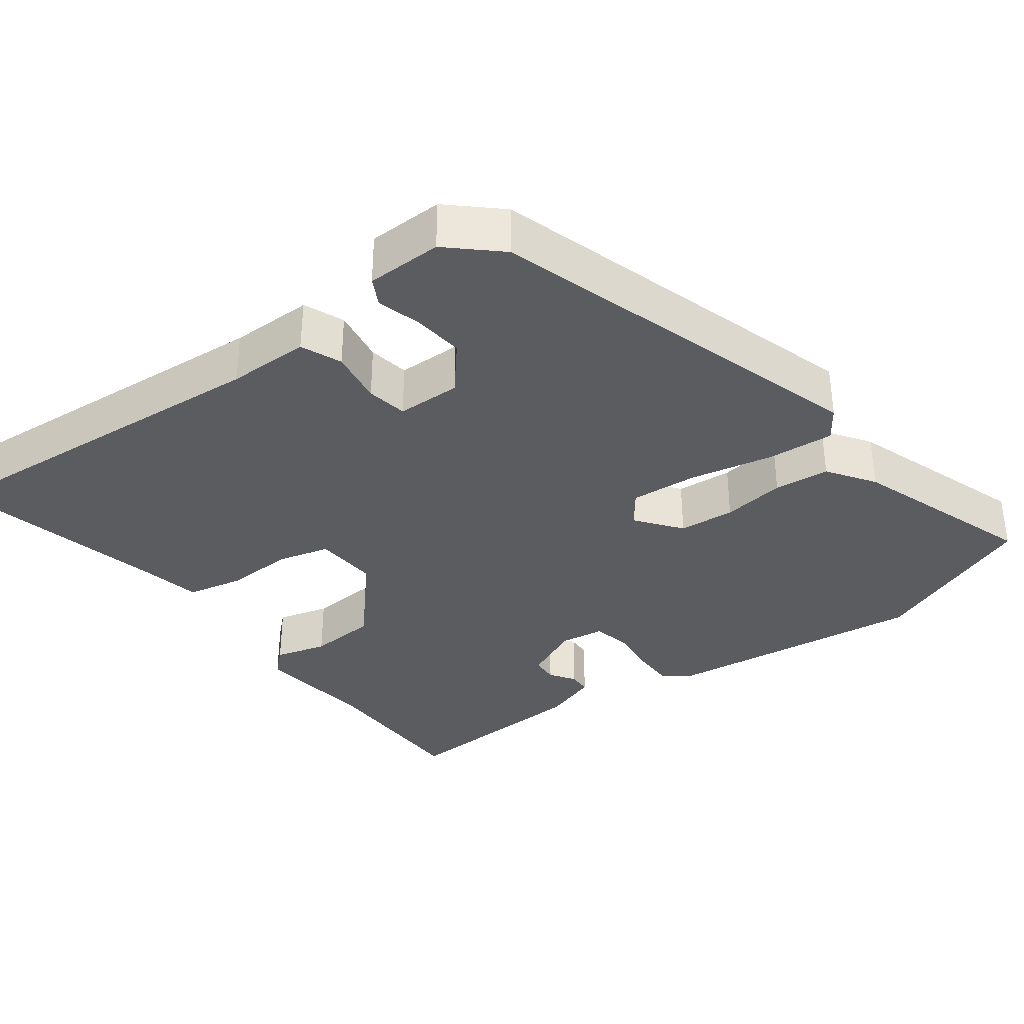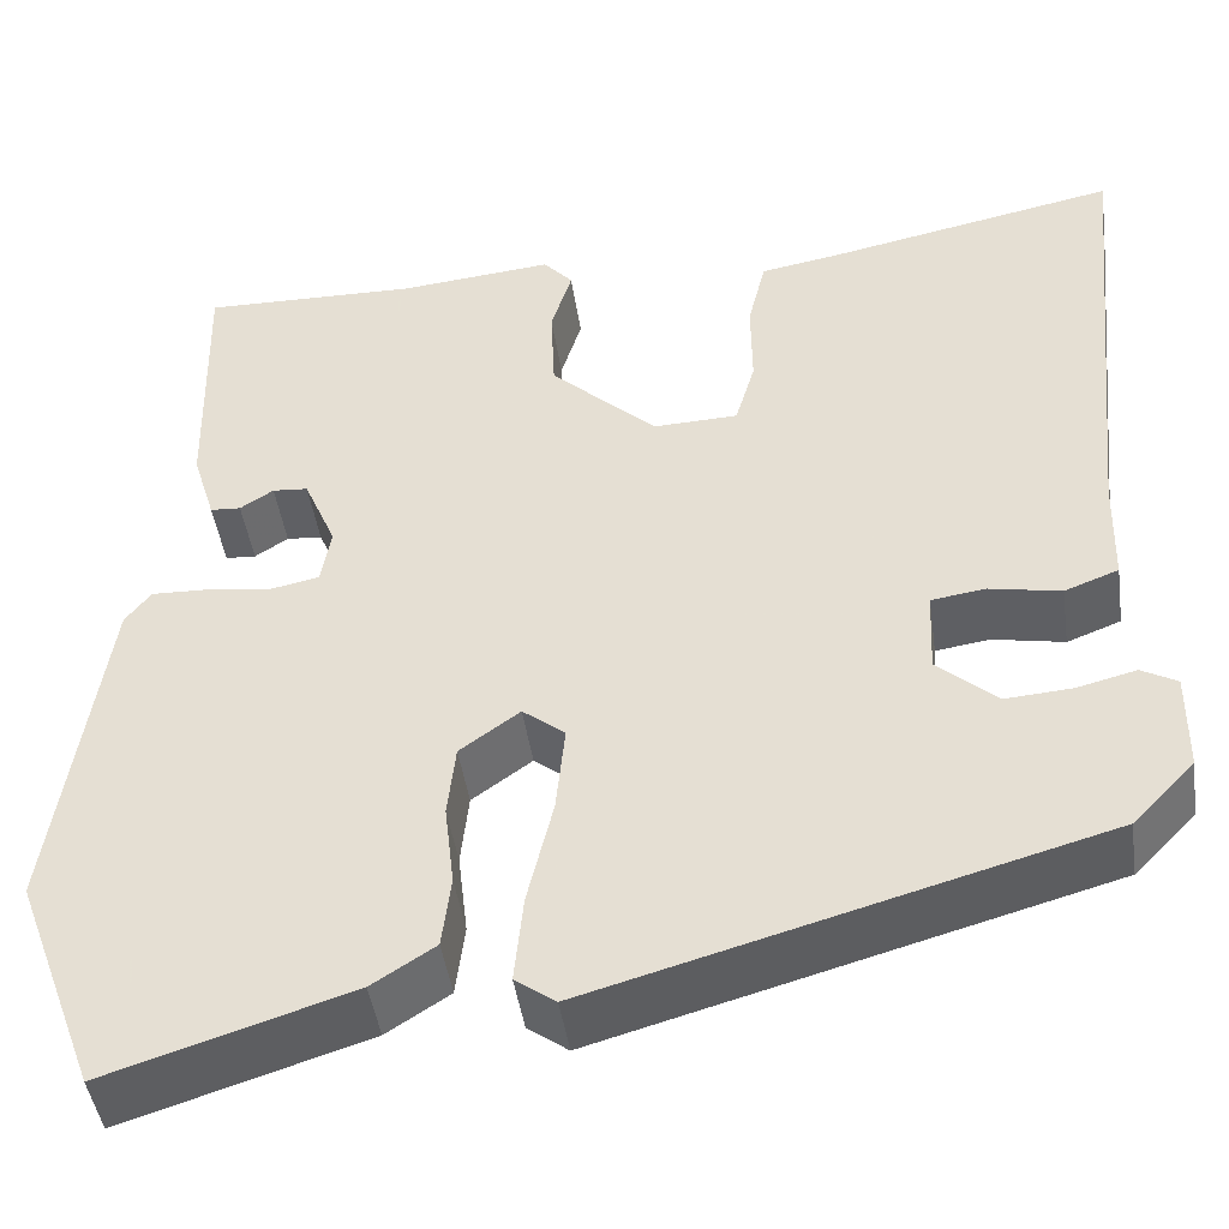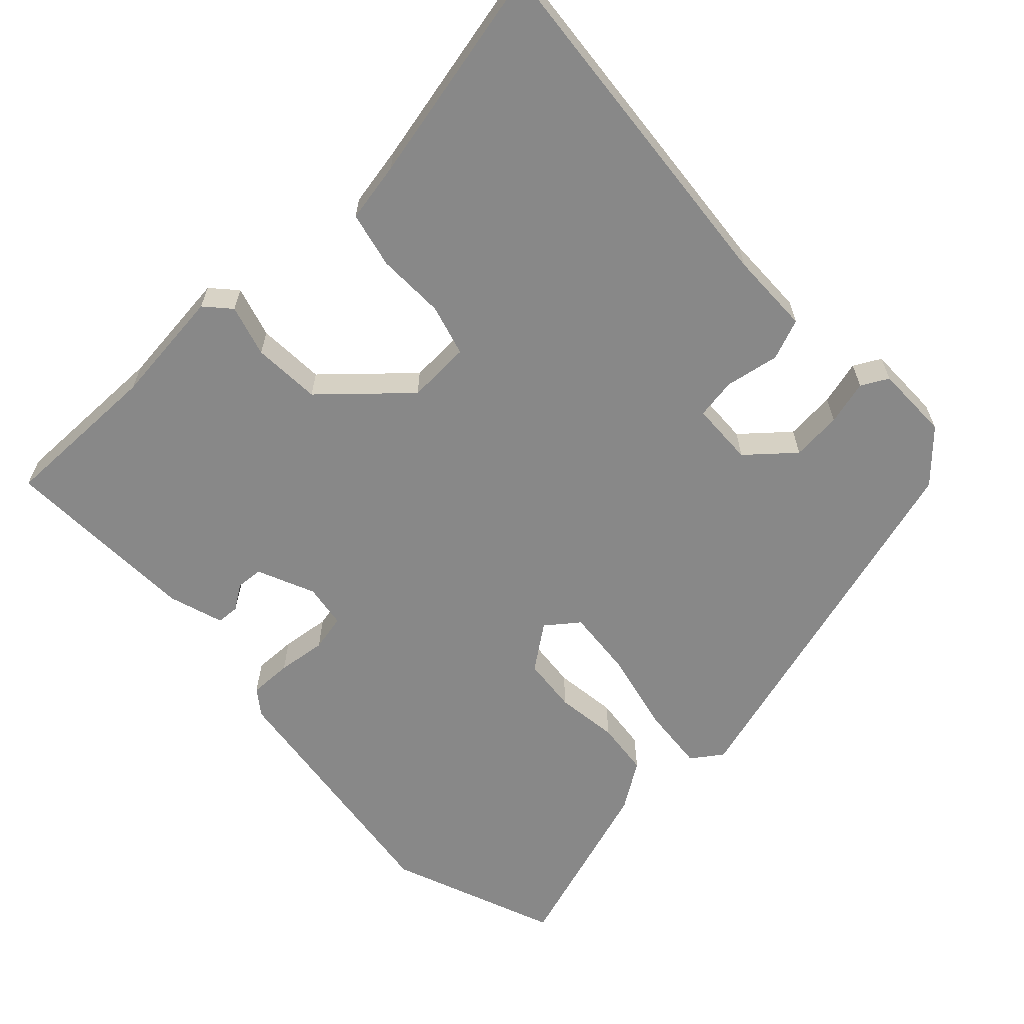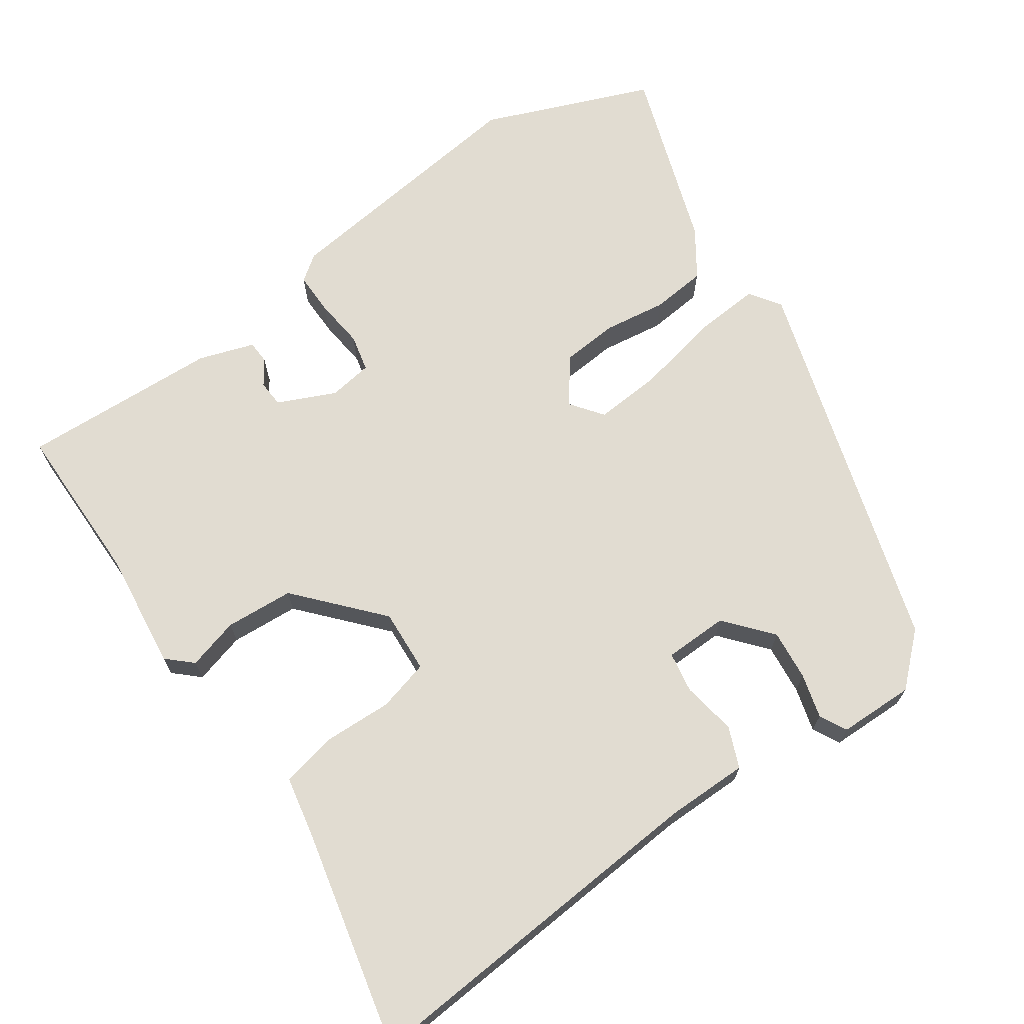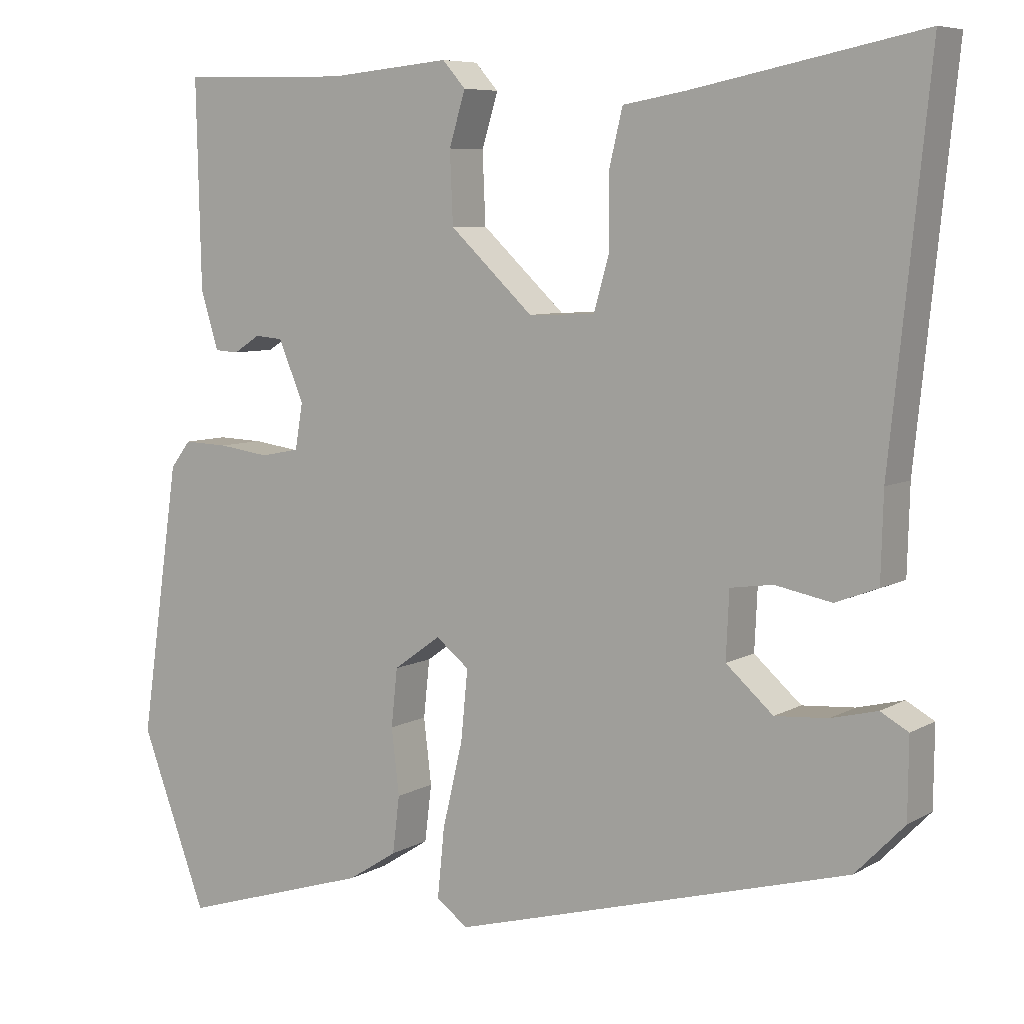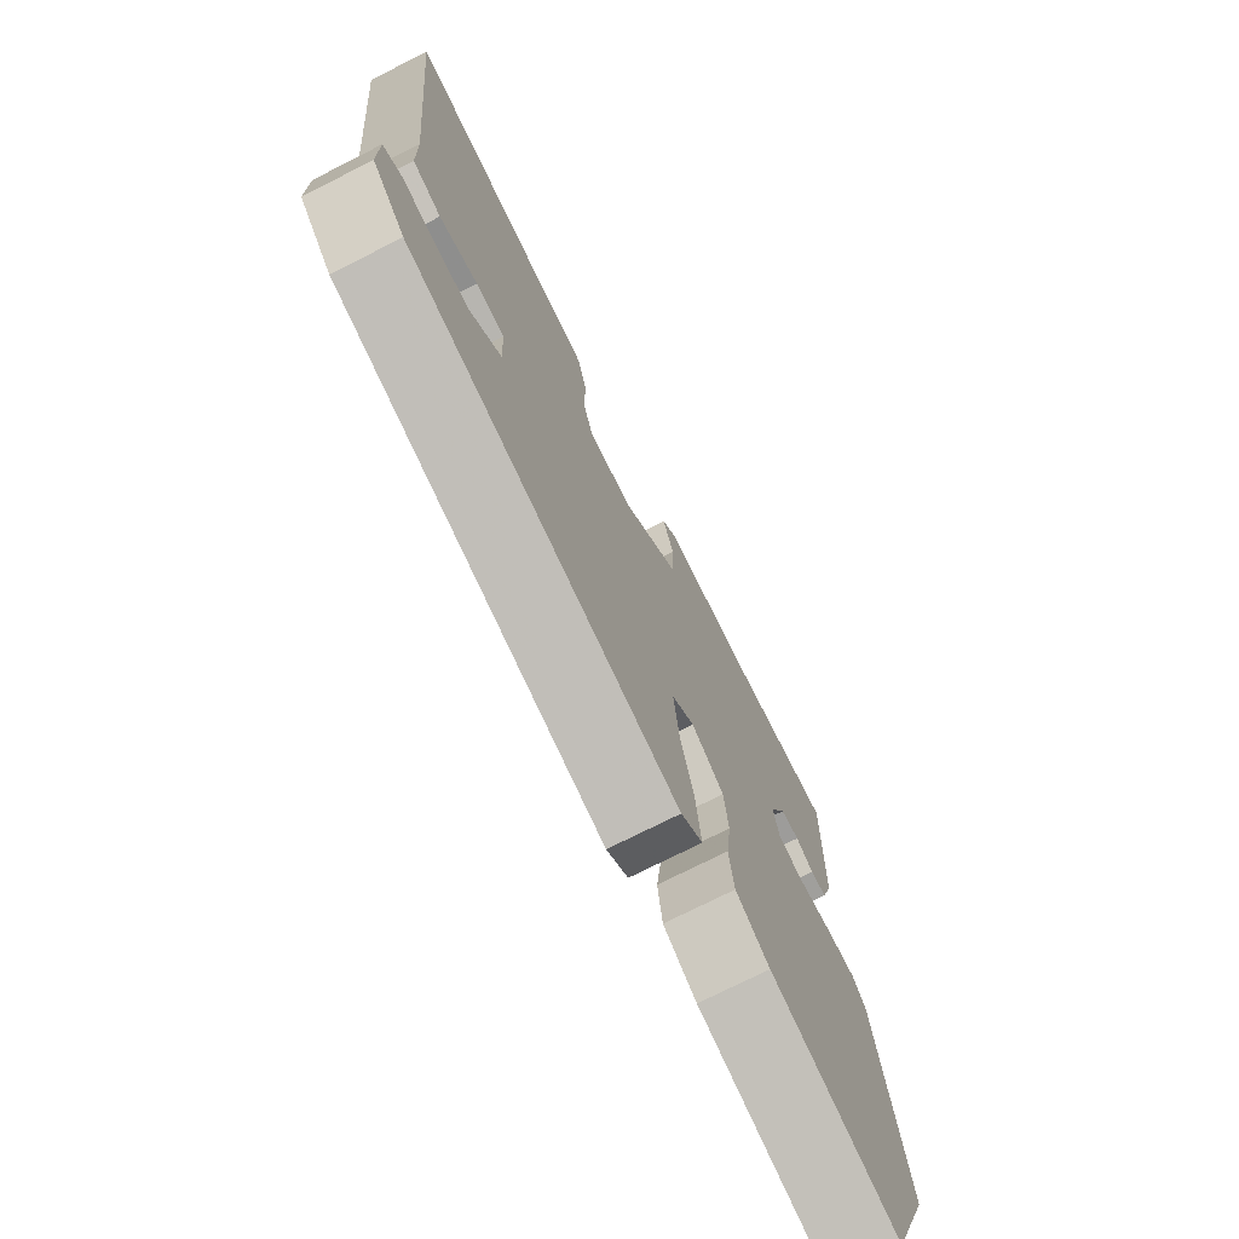
<metadata>
{"format":"obj","ext":"obj","renderer":"f3d","projection":"perspective","resolution":1024,"background":"white","views":[{"elev":-35.0,"azim":128.2,"up":"+Y"},{"elev":-45.5,"azim":8.2,"up":"+Z"},{"elev":-62.8,"azim":44.0,"up":"+Y"},{"elev":69.0,"azim":56.6,"up":"+Y"},{"elev":7.1,"azim":32.7,"up":"+Z"},{"elev":-74.3,"azim":116.8,"up":"+Z"}]}
</metadata>
<code>
v -0.457 0.07 0.495
v -0.238 0.07 0.49
v -0.08 0.07 0.505
v -0.05 0.07 0.471
v -0.071 0.07 0.402
v -0.067 0.07 0.31
v 0.041 0.07 0.209
v 0.127 0.07 0.212
v 0.147 0.07 0.281
v 0.146 0.07 0.373
v 0.164 0.07 0.448
v 0.245 0.07 0.462
v 0.542 0.07 0.522
v 0.492 0.07 0.036
v 0.489 0.07 -0.075
v 0.434 0.07 -0.096
v 0.361 0.07 -0.082
v 0.306 0.07 -0.09
v 0.302 0.07 -0.176
v 0.363 0.07 -0.23
v 0.431 0.07 -0.225
v 0.491 0.07 -0.21
v 0.527 0.07 -0.23
v 0.526 0.07 -0.332
v 0.463 0.07 -0.397
v -0.051 0.07 -0.539
v -0.092 0.07 -0.509
v -0.083 0.07 -0.419
v -0.057 0.07 -0.309
v -0.048 0.07 -0.218
v -0.091 0.07 -0.184
v -0.152 0.07 -0.228
v -0.16 0.07 -0.303
v -0.15 0.07 -0.388
v -0.159 0.07 -0.462
v -0.223 0.07 -0.503
v -0.47 0.07 -0.58
v -0.555 0.07 -0.352
v -0.504 0.07 0
v -0.478 0.07 0.034
v -0.42 0.07 0.032
v -0.354 0.07 0.023
v -0.304 0.07 0.033
v -0.294 0.07 0.092
v -0.327 0.07 0.17
v -0.363 0.07 0.173
v -0.397 0.07 0.151
v -0.428 0.07 0.153
v -0.451 0.07 0.228
v -0.457 0 0.495
v -0.238 0 0.49
v -0.08 0 0.505
v -0.05 0 0.471
v -0.071 0 0.402
v -0.067 0 0.31
v 0.041 0 0.209
v 0.127 0 0.212
v 0.147 0 0.281
v 0.146 0 0.373
v 0.164 0 0.448
v 0.245 0 0.462
v 0.542 0 0.522
v 0.492 0 0.036
v 0.489 0 -0.075
v 0.434 0 -0.096
v 0.361 0 -0.082
v 0.306 0 -0.09
v 0.302 0 -0.176
v 0.363 0 -0.23
v 0.431 0 -0.225
v 0.491 0 -0.21
v 0.527 0 -0.23
v 0.526 0 -0.332
v 0.463 0 -0.397
v -0.051 0 -0.539
v -0.092 0 -0.509
v -0.083 0 -0.419
v -0.057 0 -0.309
v -0.048 0 -0.218
v -0.091 0 -0.184
v -0.152 0 -0.228
v -0.16 0 -0.303
v -0.15 0 -0.388
v -0.159 0 -0.462
v -0.223 0 -0.503
v -0.47 0 -0.58
v -0.555 0 -0.352
v -0.504 0 0
v -0.478 0 0.034
v -0.42 0 0.032
v -0.354 0 0.023
v -0.304 0 0.033
v -0.294 0 0.092
v -0.327 0 0.17
v -0.363 0 0.173
v -0.397 0 0.151
v -0.428 0 0.153
v -0.451 0 0.228
f 46 47 48 49
f 45 46 49 1
f 44 45 1 2
f 39 40 41 42
f 37 38 39 42
f 37 42 43
f 36 37 43
f 33 34 35 36
f 32 33 36 43
f 31 32 43 44
f 26 27 28 29
f 26 29 30
f 25 26 30
f 21 22 23 24
f 20 21 24 25
f 19 20 25 30
f 14 15 16 17
f 12 13 14 17
f 12 17 18
f 9 10 11 12
f 8 9 12 18
f 7 8 18 19
f 2 3 4 5
f 2 5 6
f 44 2 6
f 19 30 31 44
f 6 7 19 44
f 98 97 96 95
f 50 98 95 94
f 51 50 94 93
f 91 90 89 88
f 91 88 87 86
f 92 91 86
f 92 86 85
f 85 84 83 82
f 92 85 82 81
f 93 92 81 80
f 78 77 76 75
f 79 78 75
f 79 75 74
f 73 72 71 70
f 74 73 70 69
f 79 74 69 68
f 66 65 64 63
f 66 63 62 61
f 67 66 61
f 61 60 59 58
f 67 61 58 57
f 68 67 57 56
f 54 53 52 51
f 55 54 51
f 55 51 93
f 93 80 79 68
f 93 68 56 55
f 1 50 51 2
f 2 51 52 3
f 3 52 53 4
f 4 53 54 5
f 5 54 55 6
f 6 55 56 7
f 7 56 57 8
f 8 57 58 9
f 9 58 59 10
f 10 59 60 11
f 11 60 61 12
f 12 61 62 13
f 13 62 63 14
f 14 63 64 15
f 15 64 65 16
f 16 65 66 17
f 17 66 67 18
f 18 67 68 19
f 19 68 69 20
f 20 69 70 21
f 21 70 71 22
f 22 71 72 23
f 23 72 73 24
f 24 73 74 25
f 25 74 75 26
f 26 75 76 27
f 27 76 77 28
f 28 77 78 29
f 29 78 79 30
f 30 79 80 31
f 31 80 81 32
f 32 81 82 33
f 33 82 83 34
f 34 83 84 35
f 35 84 85 36
f 36 85 86 37
f 37 86 87 38
f 38 87 88 39
f 39 88 89 40
f 40 89 90 41
f 41 90 91 42
f 42 91 92 43
f 43 92 93 44
f 44 93 94 45
f 45 94 95 46
f 46 95 96 47
f 47 96 97 48
f 48 97 98 49
f 49 98 50 1

</code>
